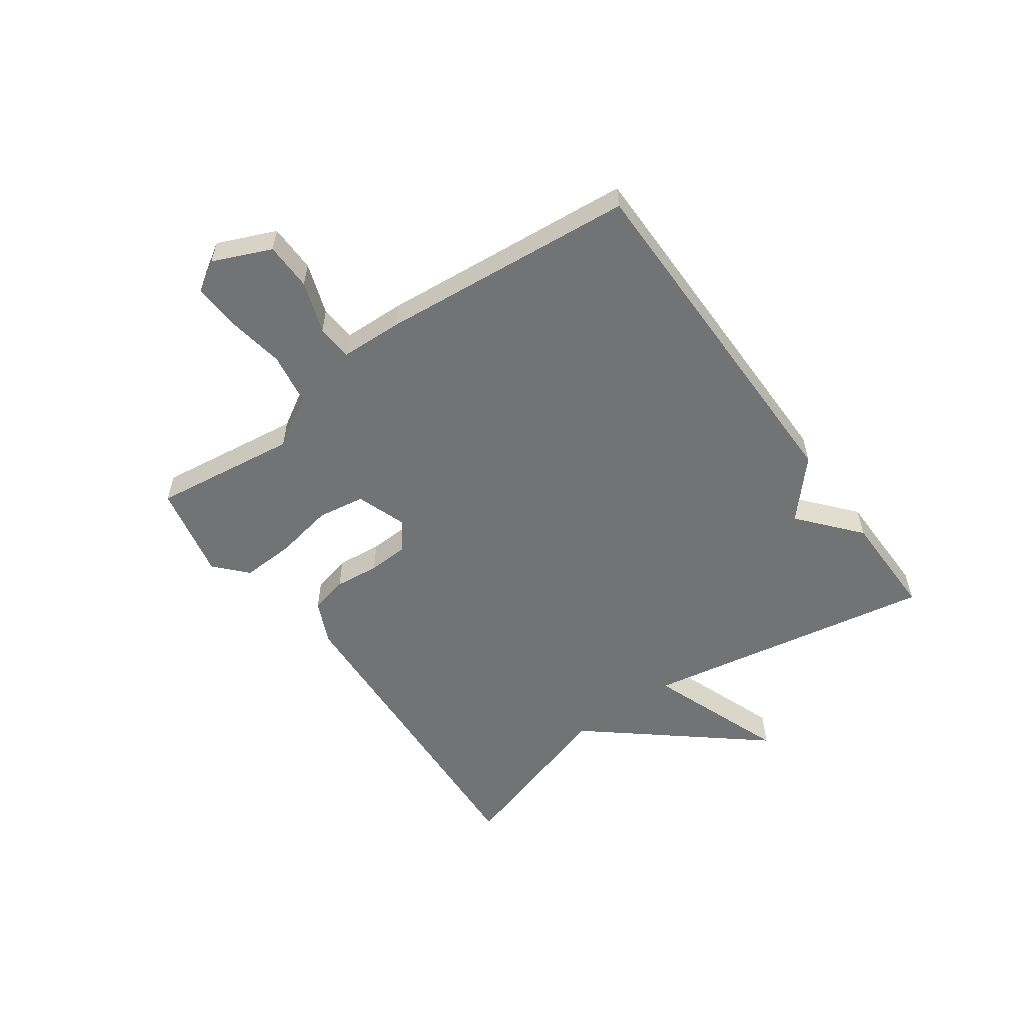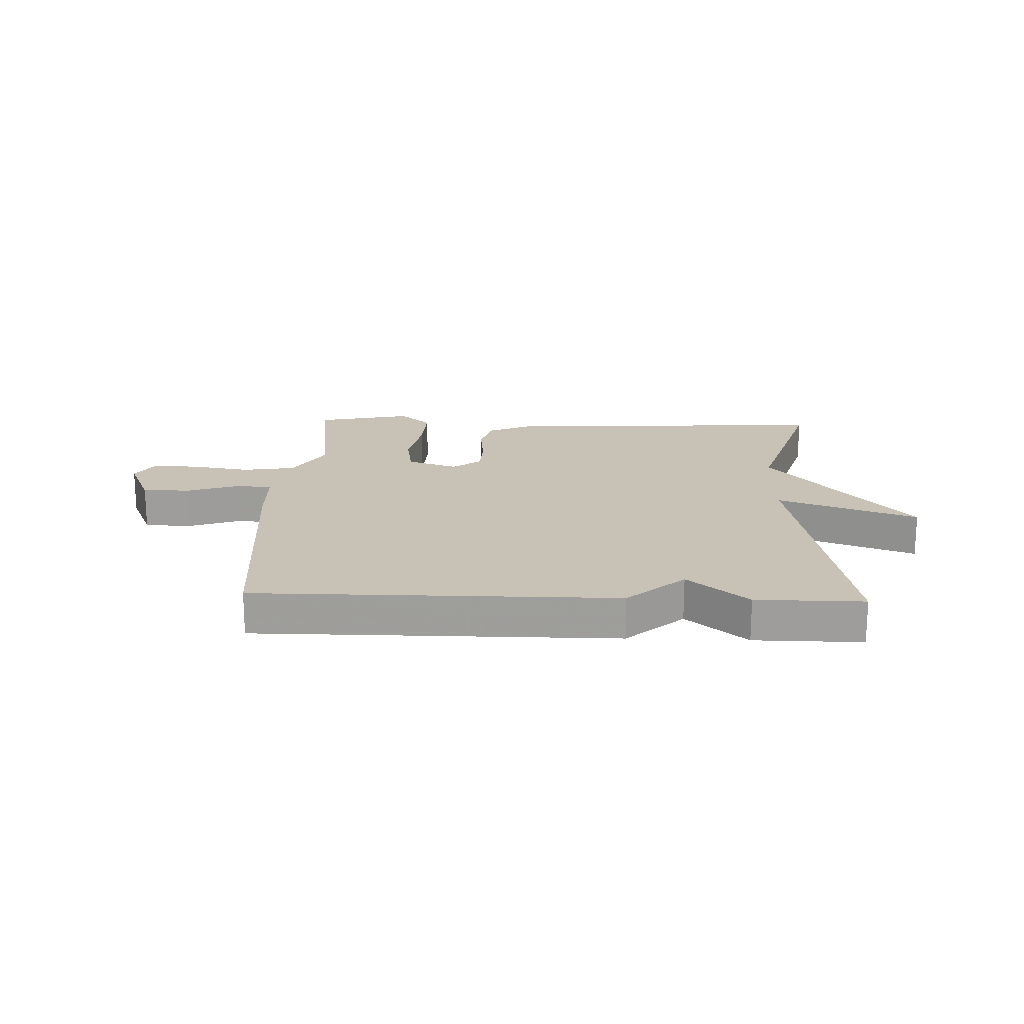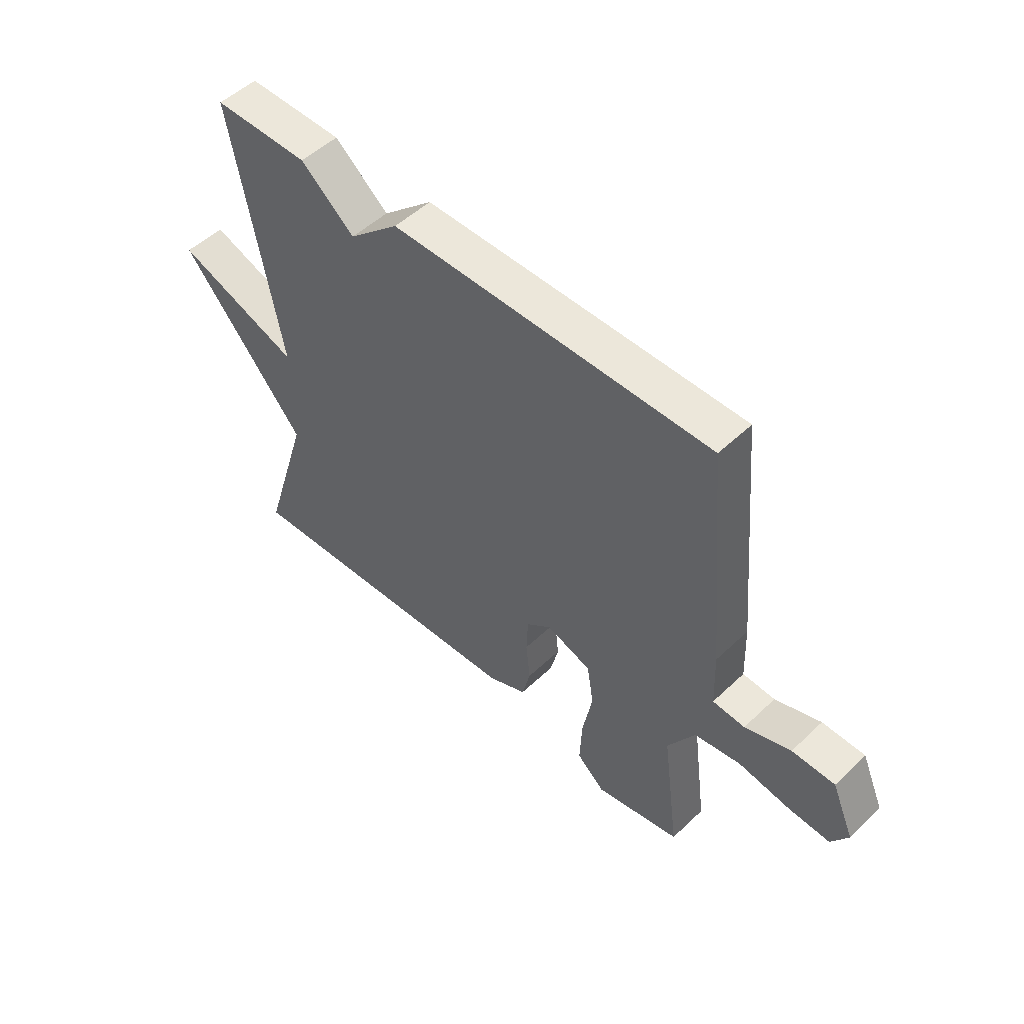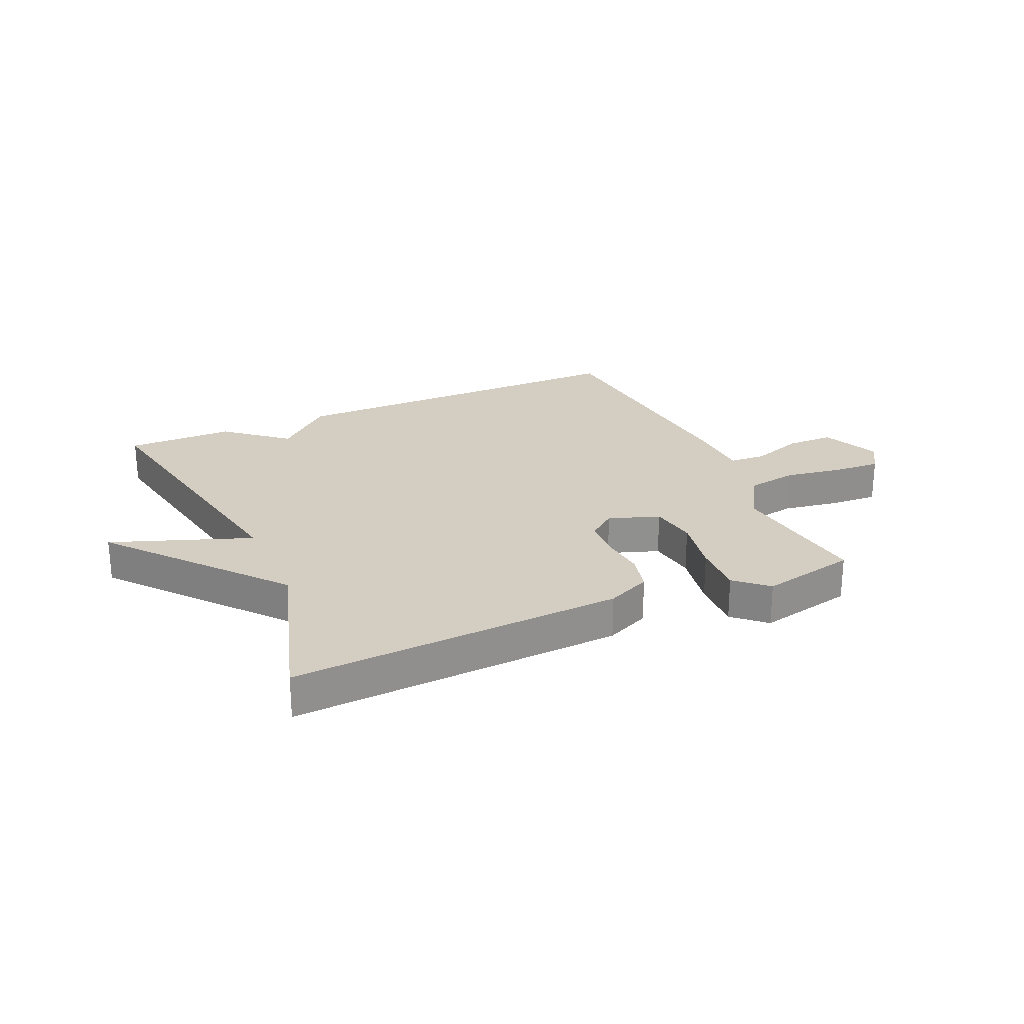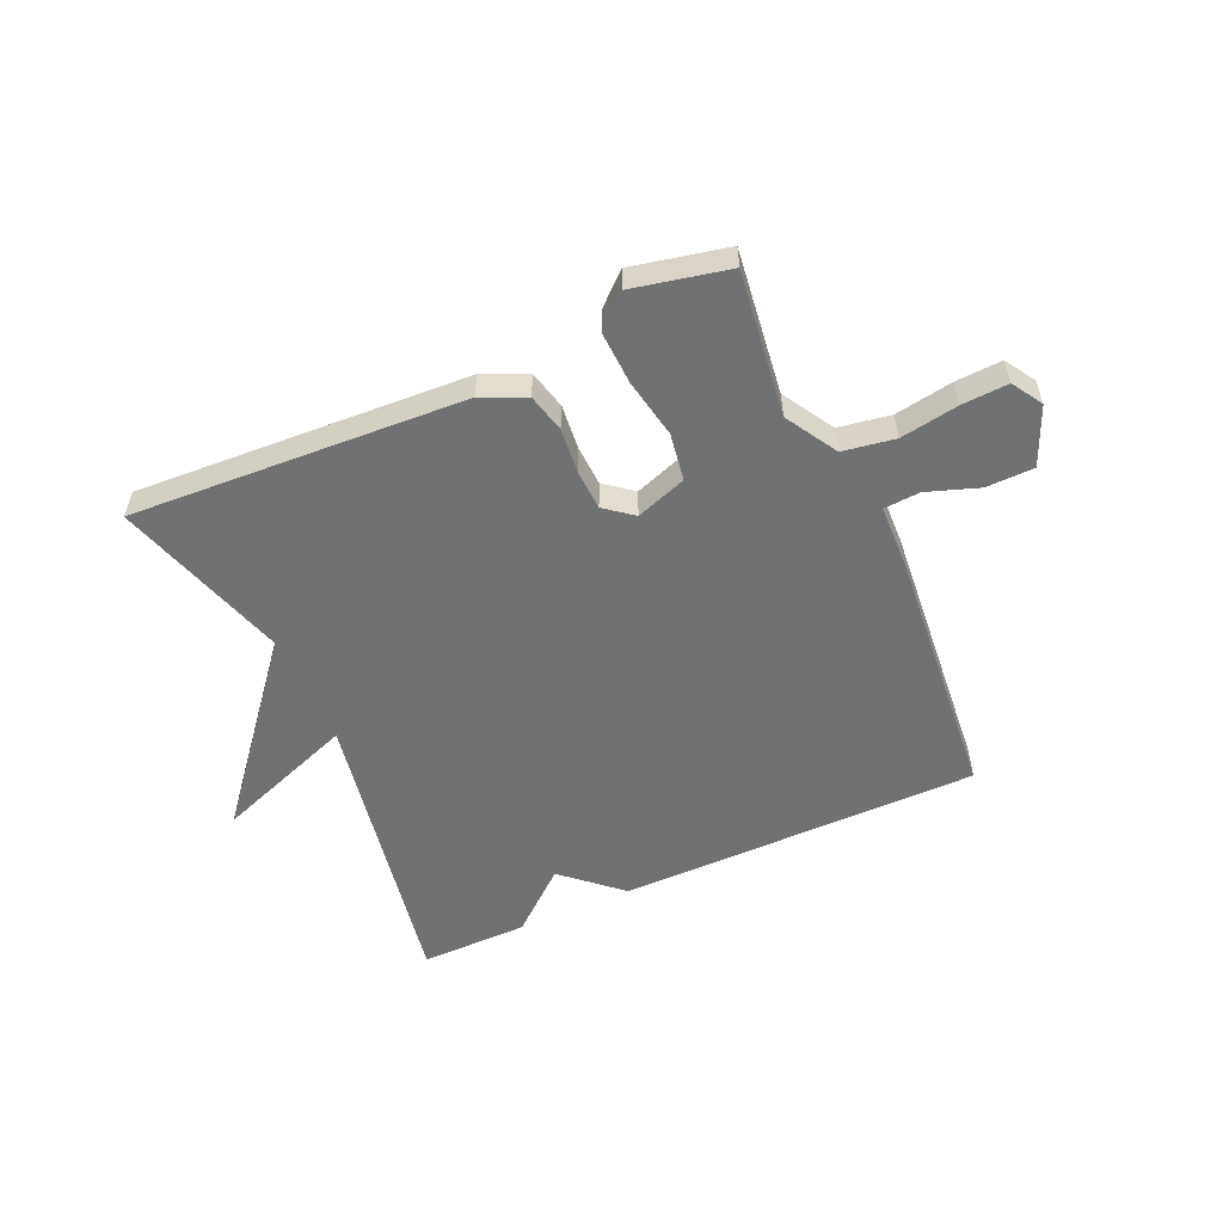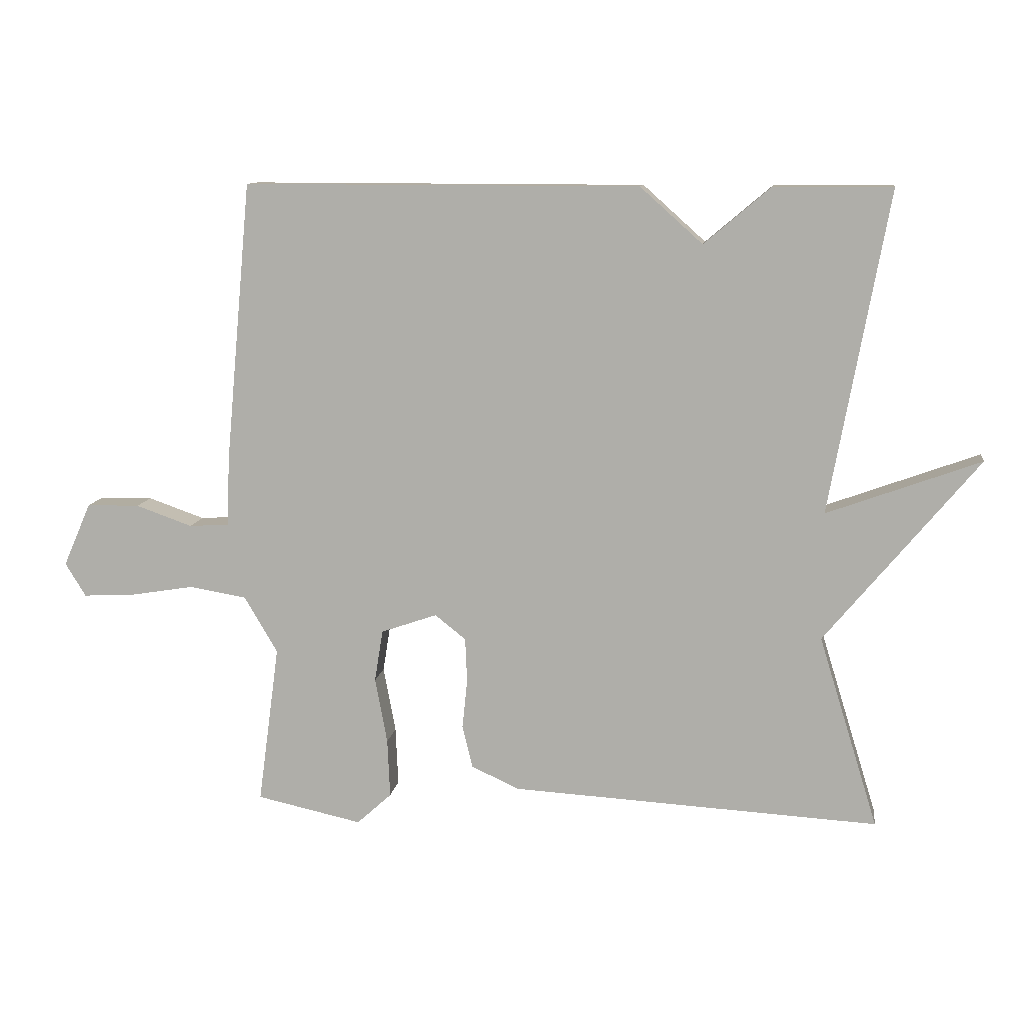
<metadata>
{"format":"obj","ext":"obj","renderer":"f3d","projection":"perspective","resolution":1024,"background":"white","views":[{"elev":-55.8,"azim":-54.2,"up":"+Y"},{"elev":19.0,"azim":2.1,"up":"+Y"},{"elev":51.4,"azim":-135.7,"up":"+Z"},{"elev":24.9,"azim":156.1,"up":"+Y"},{"elev":-55.1,"azim":-155.7,"up":"+Y"},{"elev":10.5,"azim":8.0,"up":"+Z"}]}
</metadata>
<code>
v -0.5 0.07 0.5
v 0.116 0.07 0.499
v 0.213 0.07 0.412
v 0.316 0.07 0.499
v 0.5 0.07 0.5
v 0.408 0.07 -0.001
v 0.647 0.07 0.086
v 0.408 0.07 -0.201
v 0.5 0.07 -0.5
v -0.071 0.07 -0.467
v -0.146 0.07 -0.433
v -0.162 0.07 -0.367
v -0.154 0.07 -0.29
v -0.157 0.07 -0.221
v -0.205 0.07 -0.183
v -0.292 0.07 -0.213
v -0.305 0.07 -0.294
v -0.286 0.07 -0.396
v -0.282 0.07 -0.487
v -0.336 0.07 -0.536
v -0.5 0.07 -0.5
v -0.467 0.07 -0.252
v -0.519 0.07 -0.164
v -0.608 0.07 -0.149
v -0.707 0.07 -0.165
v -0.787 0.07 -0.169
v -0.819 0.07 -0.117
v -0.776 0.07 -0.018
v -0.694 0.07 -0.017
v -0.606 0.07 -0.048
v -0.544 0.07 -0.044
v -0.54 0.07 0.063
v -0.5 0 0.5
v 0.116 0 0.499
v 0.213 0 0.412
v 0.316 0 0.499
v 0.5 0 0.5
v 0.408 0 -0.001
v 0.647 0 0.086
v 0.408 0 -0.201
v 0.5 0 -0.5
v -0.071 0 -0.467
v -0.146 0 -0.433
v -0.162 0 -0.367
v -0.154 0 -0.29
v -0.157 0 -0.221
v -0.205 0 -0.183
v -0.292 0 -0.213
v -0.305 0 -0.294
v -0.286 0 -0.396
v -0.282 0 -0.487
v -0.336 0 -0.536
v -0.5 0 -0.5
v -0.467 0 -0.252
v -0.519 0 -0.164
v -0.608 0 -0.149
v -0.707 0 -0.165
v -0.787 0 -0.169
v -0.819 0 -0.117
v -0.776 0 -0.018
v -0.694 0 -0.017
v -0.606 0 -0.048
v -0.544 0 -0.044
v -0.54 0 0.063
f 1 2 3
f 32 1 3
f 31 32 3
f 28 29 30
f 27 28 30
f 26 27 30
f 25 26 30
f 24 25 30
f 23 24 30 31
f 22 23 31 3
f 20 21 22
f 19 20 22
f 18 19 22
f 17 18 22
f 16 17 22
f 3 4 5
f 22 3 5
f 16 22 5
f 15 16 5
f 11 12 13
f 10 11 13
f 9 10 13
f 8 9 13
f 8 13 14
f 7 8 14
f 6 7 14
f 5 6 14 15
f 35 34 33
f 35 33 64
f 35 64 63
f 62 61 60
f 62 60 59
f 62 59 58
f 62 58 57
f 62 57 56
f 63 62 56 55
f 35 63 55 54
f 54 53 52
f 54 52 51
f 54 51 50
f 54 50 49
f 54 49 48
f 37 36 35
f 37 35 54
f 37 54 48
f 37 48 47
f 45 44 43
f 45 43 42
f 45 42 41
f 45 41 40
f 46 45 40
f 46 40 39
f 46 39 38
f 47 46 38 37
f 1 33 34 2
f 2 34 35 3
f 3 35 36 4
f 4 36 37 5
f 5 37 38 6
f 6 38 39 7
f 7 39 40 8
f 8 40 41 9
f 9 41 42 10
f 10 42 43 11
f 11 43 44 12
f 12 44 45 13
f 13 45 46 14
f 14 46 47 15
f 15 47 48 16
f 16 48 49 17
f 17 49 50 18
f 18 50 51 19
f 19 51 52 20
f 20 52 53 21
f 21 53 54 22
f 22 54 55 23
f 23 55 56 24
f 24 56 57 25
f 25 57 58 26
f 26 58 59 27
f 27 59 60 28
f 28 60 61 29
f 29 61 62 30
f 30 62 63 31
f 31 63 64 32
f 32 64 33 1

</code>
